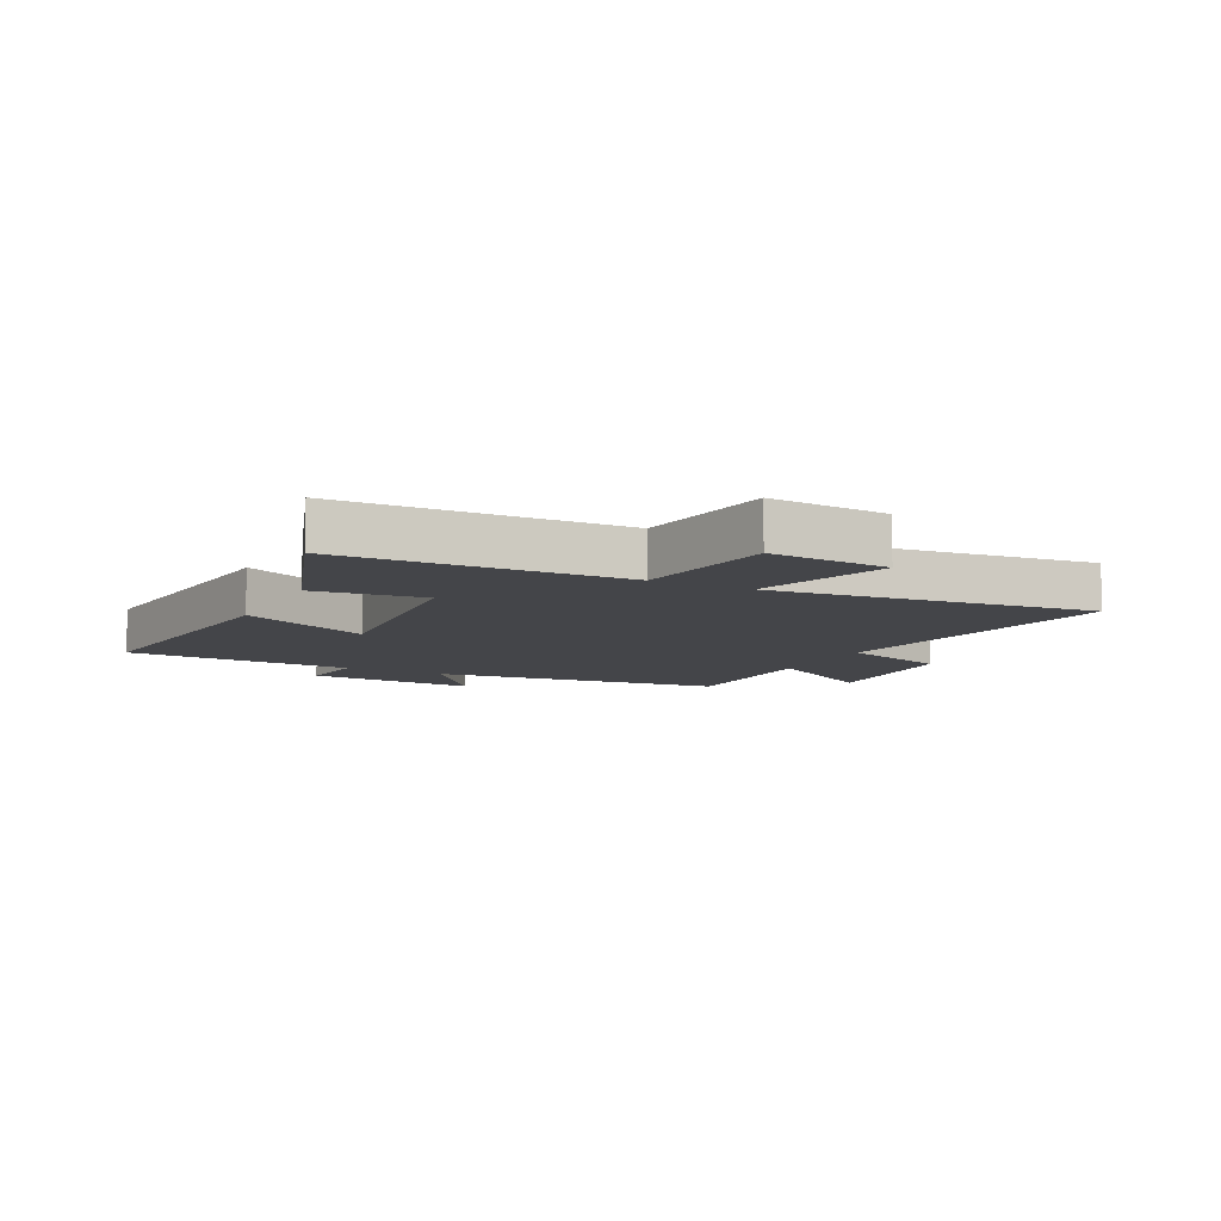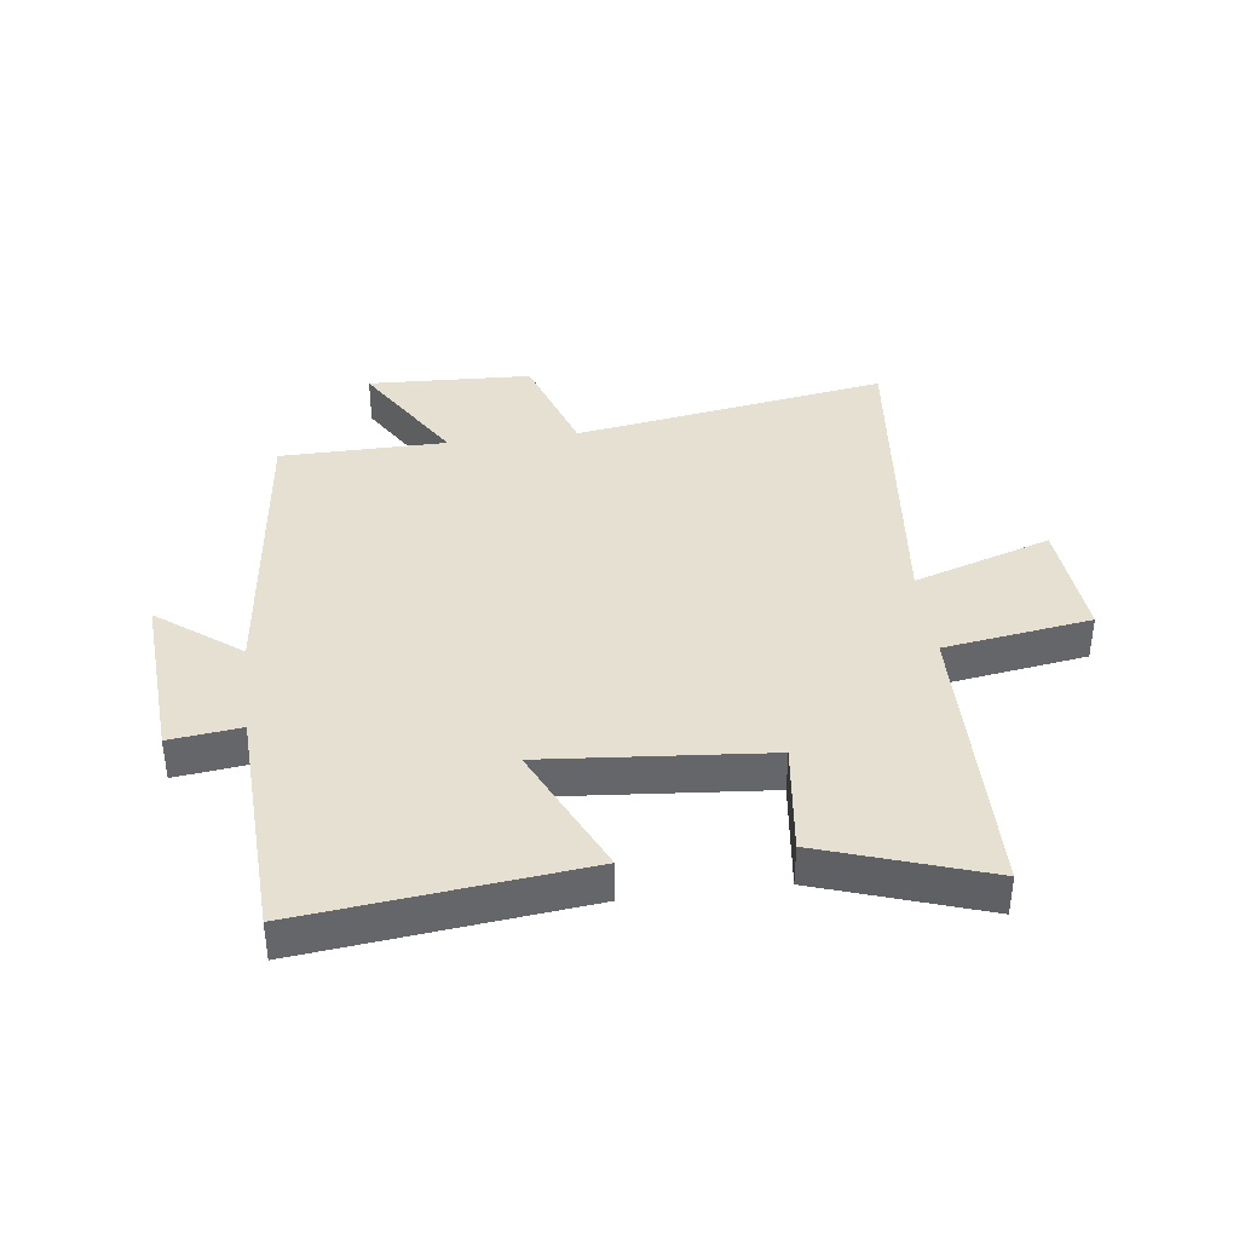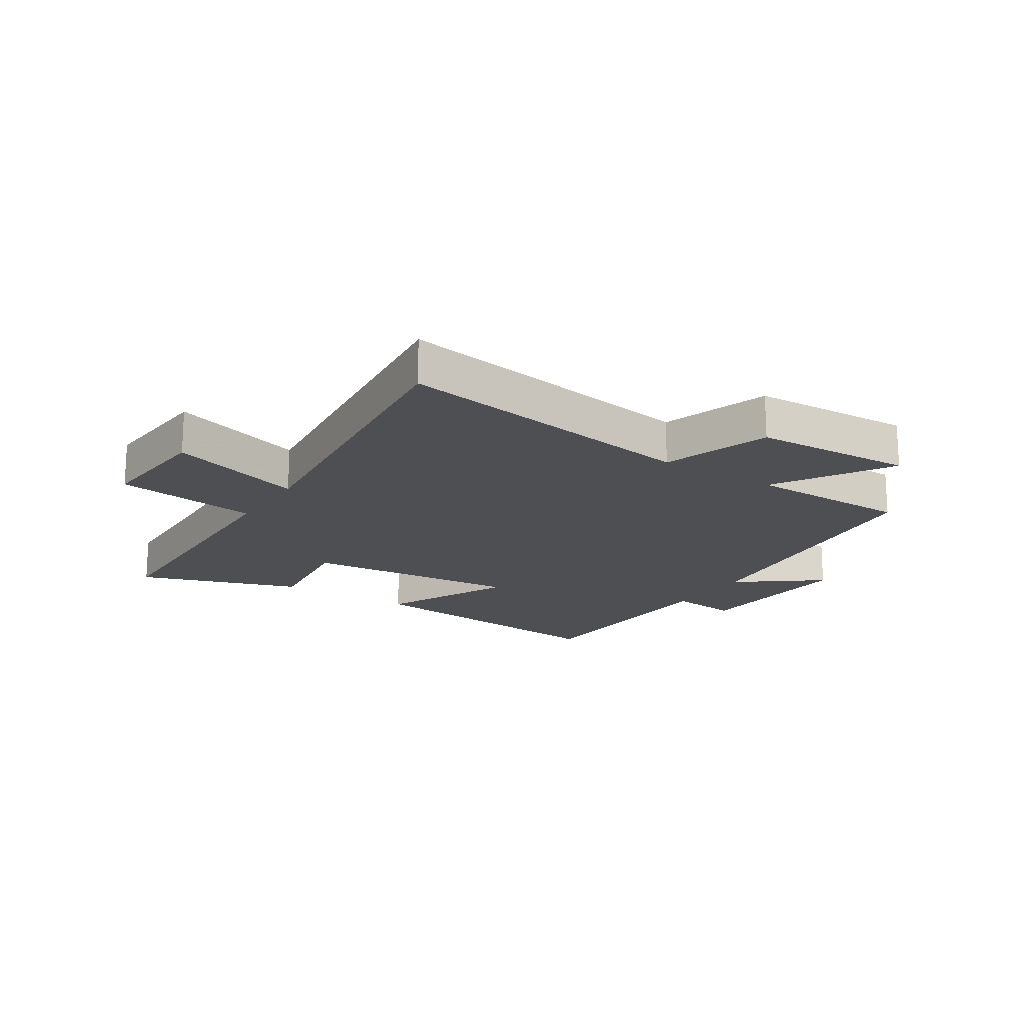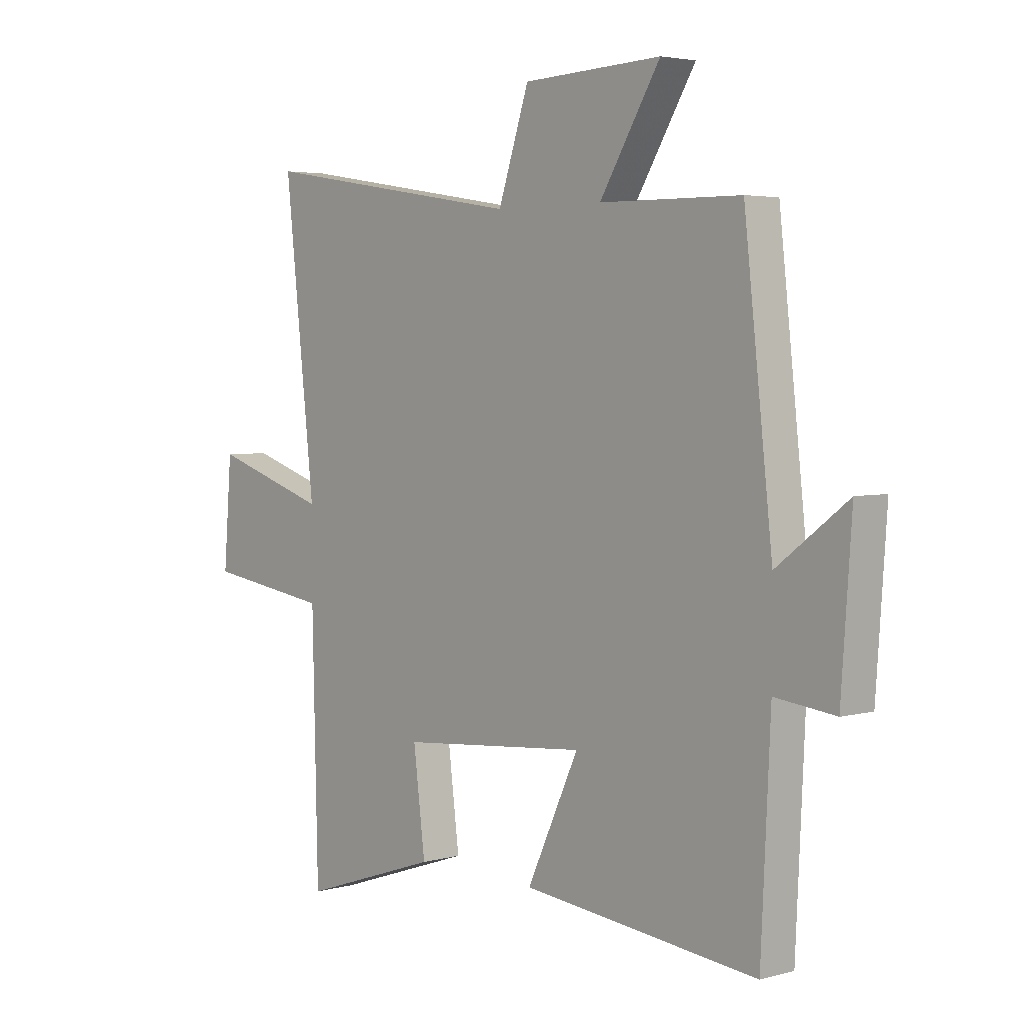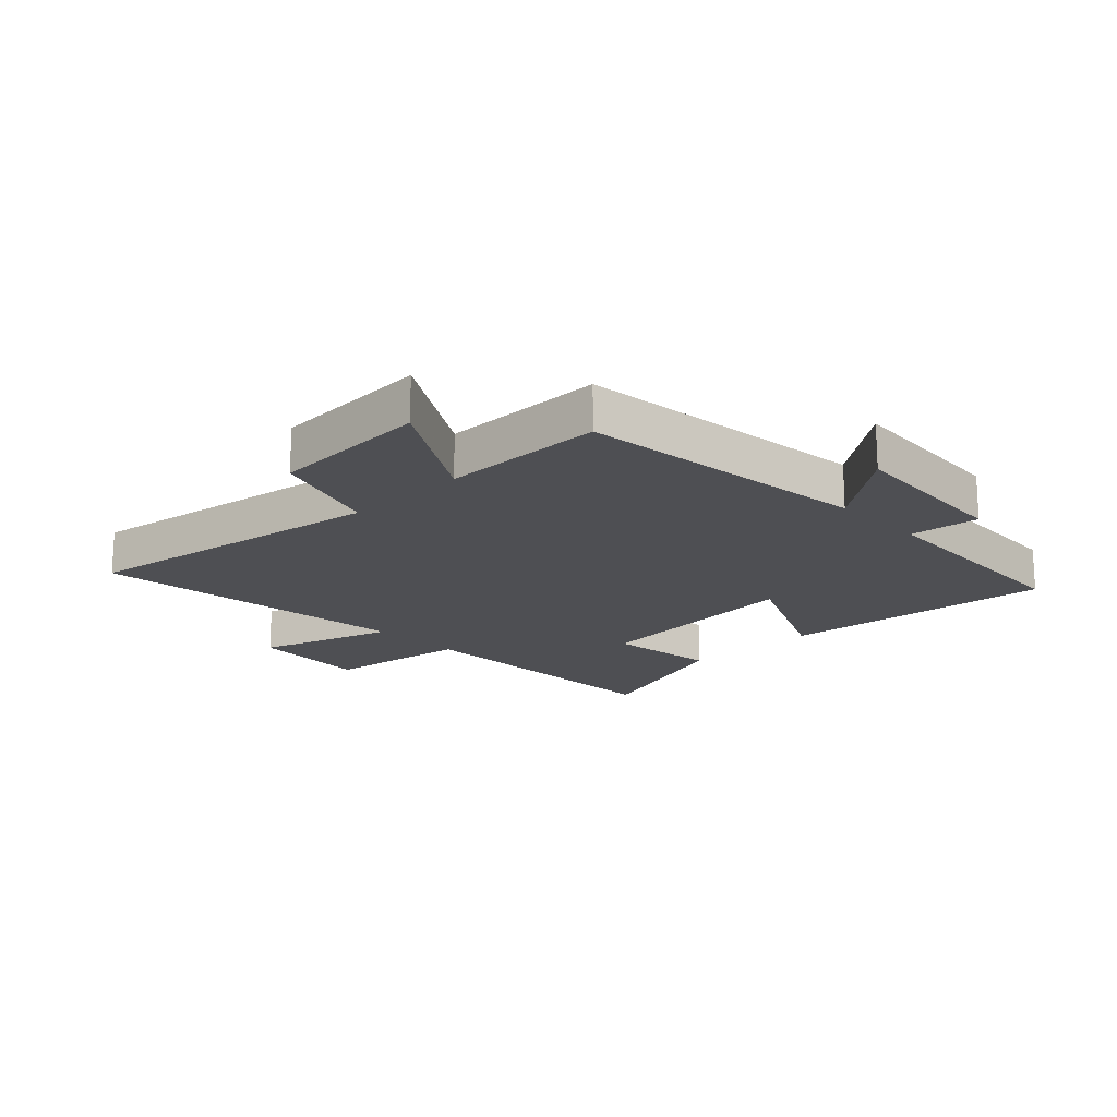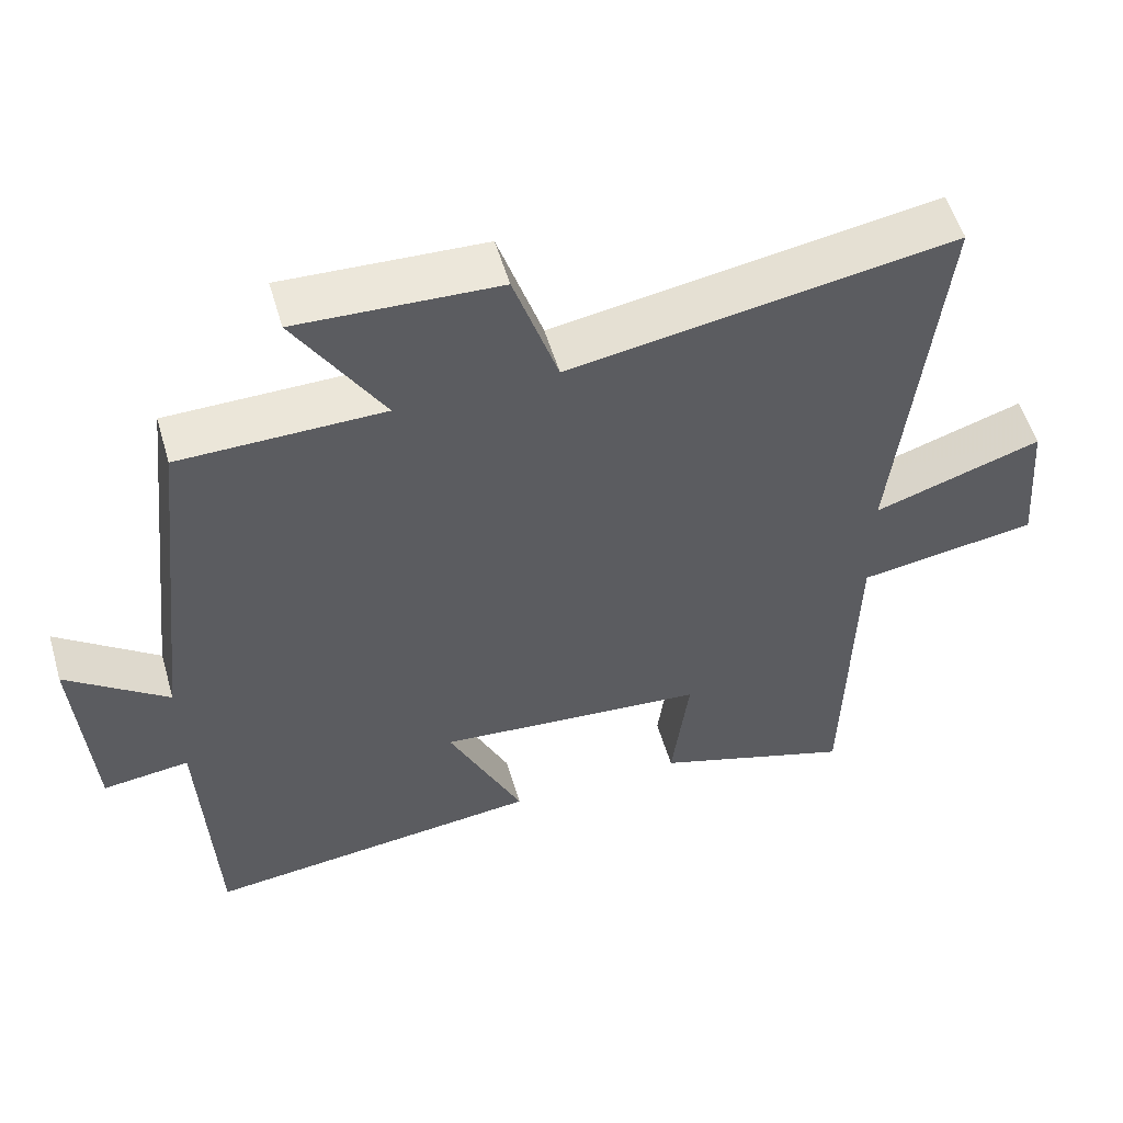
<metadata>
{"format":"obj","ext":"obj","renderer":"f3d","projection":"perspective","resolution":1024,"background":"white","views":[{"elev":-9.0,"azim":-116.6,"up":"+Y"},{"elev":38.5,"azim":172.7,"up":"+Y"},{"elev":-17.9,"azim":-32.7,"up":"+Y"},{"elev":3.7,"azim":48.0,"up":"+Z"},{"elev":-18.1,"azim":44.1,"up":"+Y"},{"elev":54.5,"azim":163.7,"up":"+Z"}]}
</metadata>
<code>
v -0.559 0.07 0.584
v -0.041 0.07 0.5
v 0.019 0.07 0.681
v 0.289 0.07 0.693
v 0.171 0.07 0.5
v 0.445 0.07 0.497
v 0.5 0.07 0.002
v 0.637 0.07 0.106
v 0.617 0.07 -0.18
v 0.5 0.07 -0.166
v 0.482 0.07 -0.55
v 0.024 0.07 -0.5
v 0.125 0.07 -0.283
v -0.241 0.07 -0.315
v -0.218 0.07 -0.5
v -0.489 0.07 -0.591
v -0.5 0.07 -0.118
v -0.743 0.07 -0.082
v -0.727 0.07 0.118
v -0.5 0.07 0.044
v -0.559 0 0.584
v -0.041 0 0.5
v 0.019 0 0.681
v 0.289 0 0.693
v 0.171 0 0.5
v 0.445 0 0.497
v 0.5 0 0.002
v 0.637 0 0.106
v 0.617 0 -0.18
v 0.5 0 -0.166
v 0.482 0 -0.55
v 0.024 0 -0.5
v 0.125 0 -0.283
v -0.241 0 -0.315
v -0.218 0 -0.5
v -0.489 0 -0.591
v -0.5 0 -0.118
v -0.743 0 -0.082
v -0.727 0 0.118
v -0.5 0 0.044
f 17 18 19 20
f 15 16 17 20
f 14 15 20 1
f 13 14 1 2
f 10 11 12 13
f 10 13 2 3
f 7 8 9 10
f 5 6 7 10
f 5 10 3
f 3 4 5
f 40 39 38 37
f 40 37 36 35
f 21 40 35 34
f 22 21 34 33
f 33 32 31 30
f 23 22 33 30
f 30 29 28 27
f 30 27 26 25
f 23 30 25
f 25 24 23
f 1 21 22 2
f 2 22 23 3
f 3 23 24 4
f 4 24 25 5
f 5 25 26 6
f 6 26 27 7
f 7 27 28 8
f 8 28 29 9
f 9 29 30 10
f 10 30 31 11
f 11 31 32 12
f 12 32 33 13
f 13 33 34 14
f 14 34 35 15
f 15 35 36 16
f 16 36 37 17
f 17 37 38 18
f 18 38 39 19
f 19 39 40 20
f 20 40 21 1

</code>
